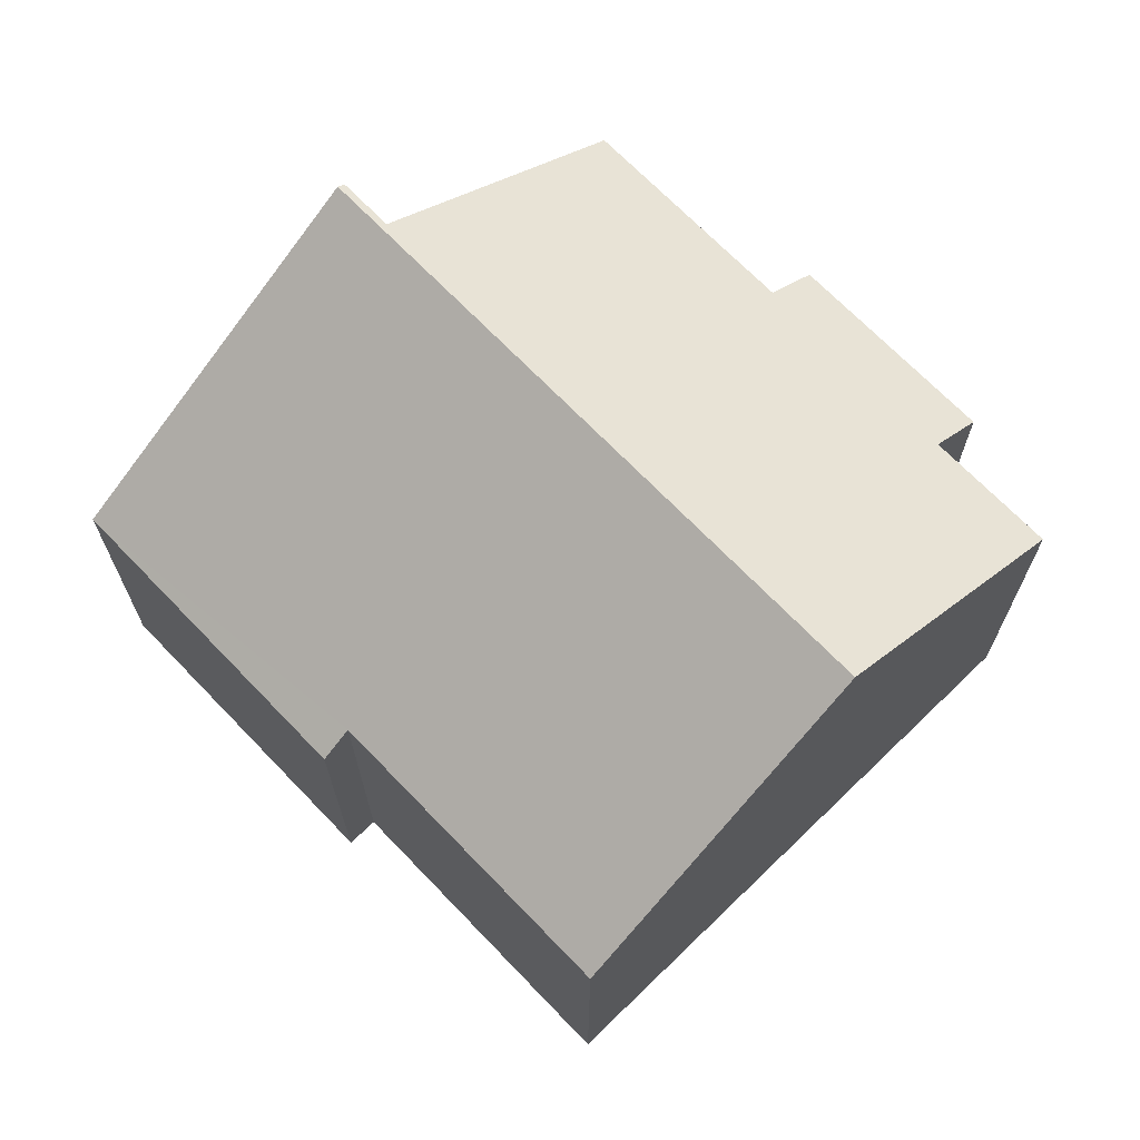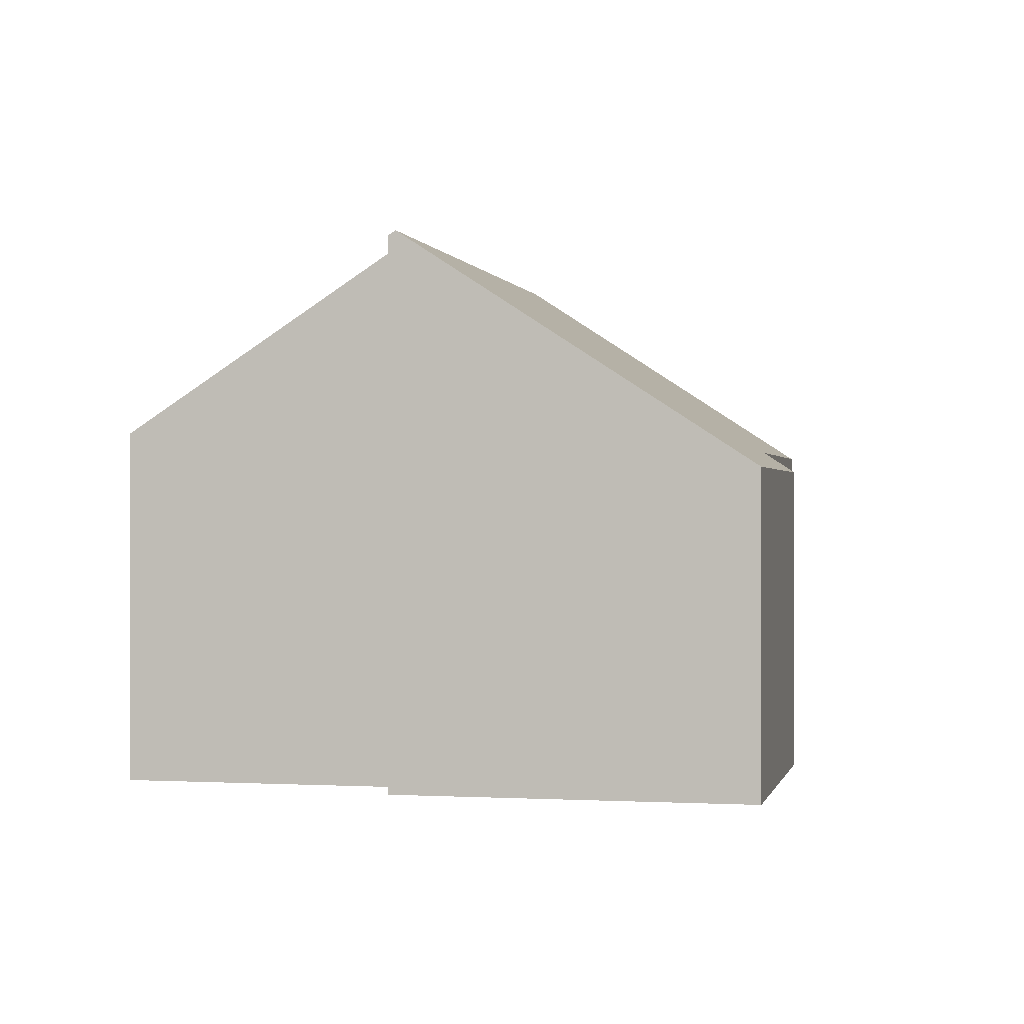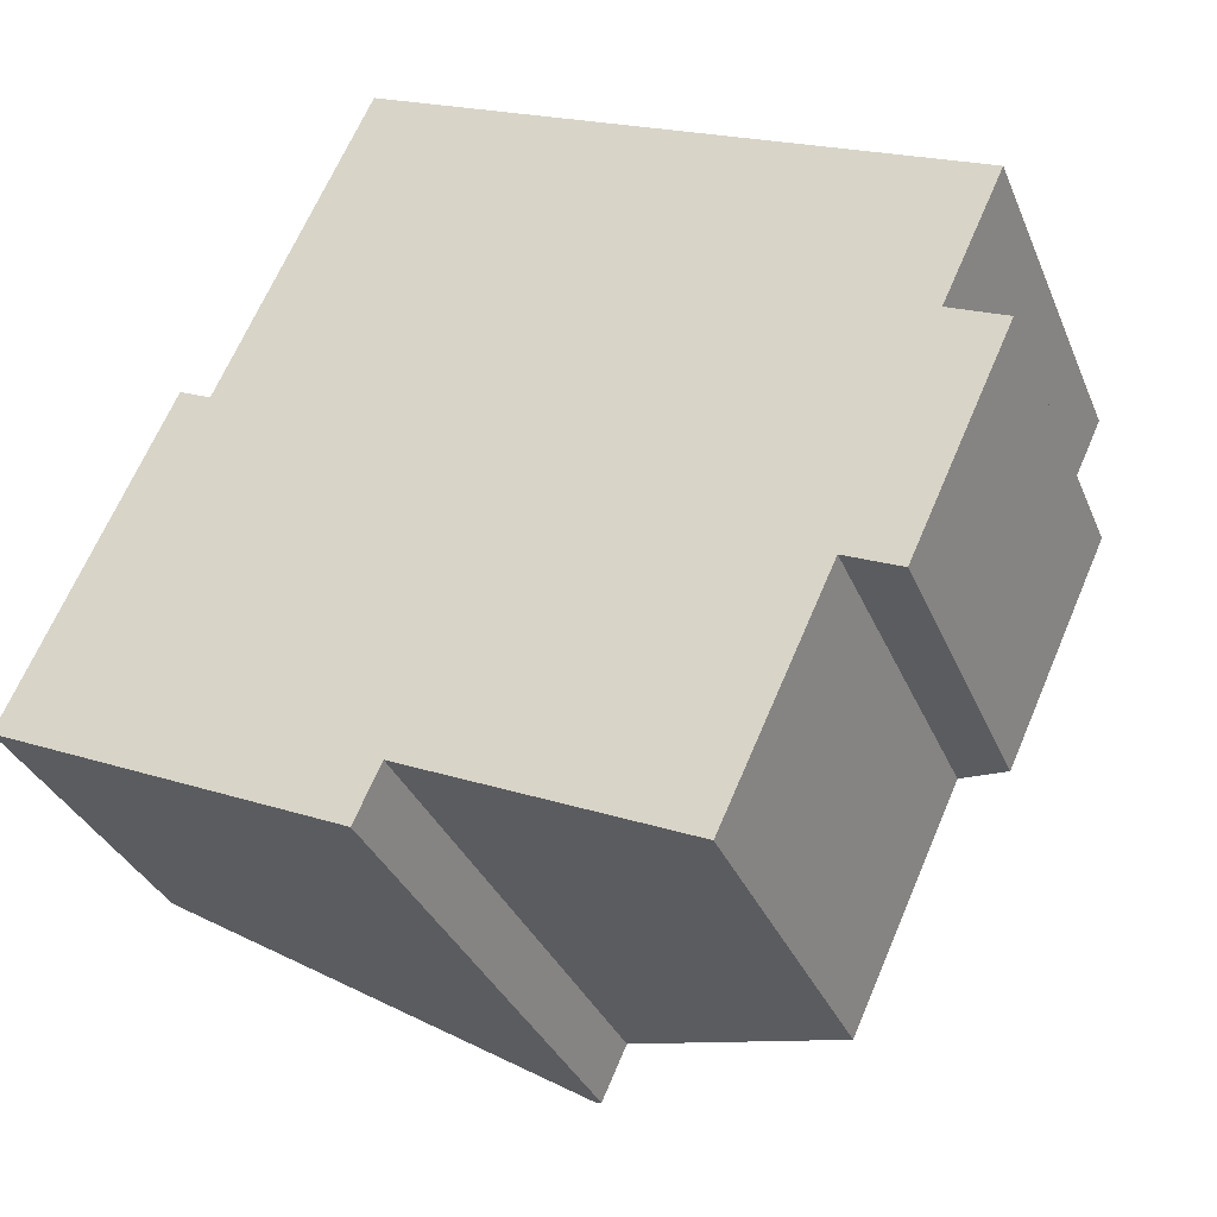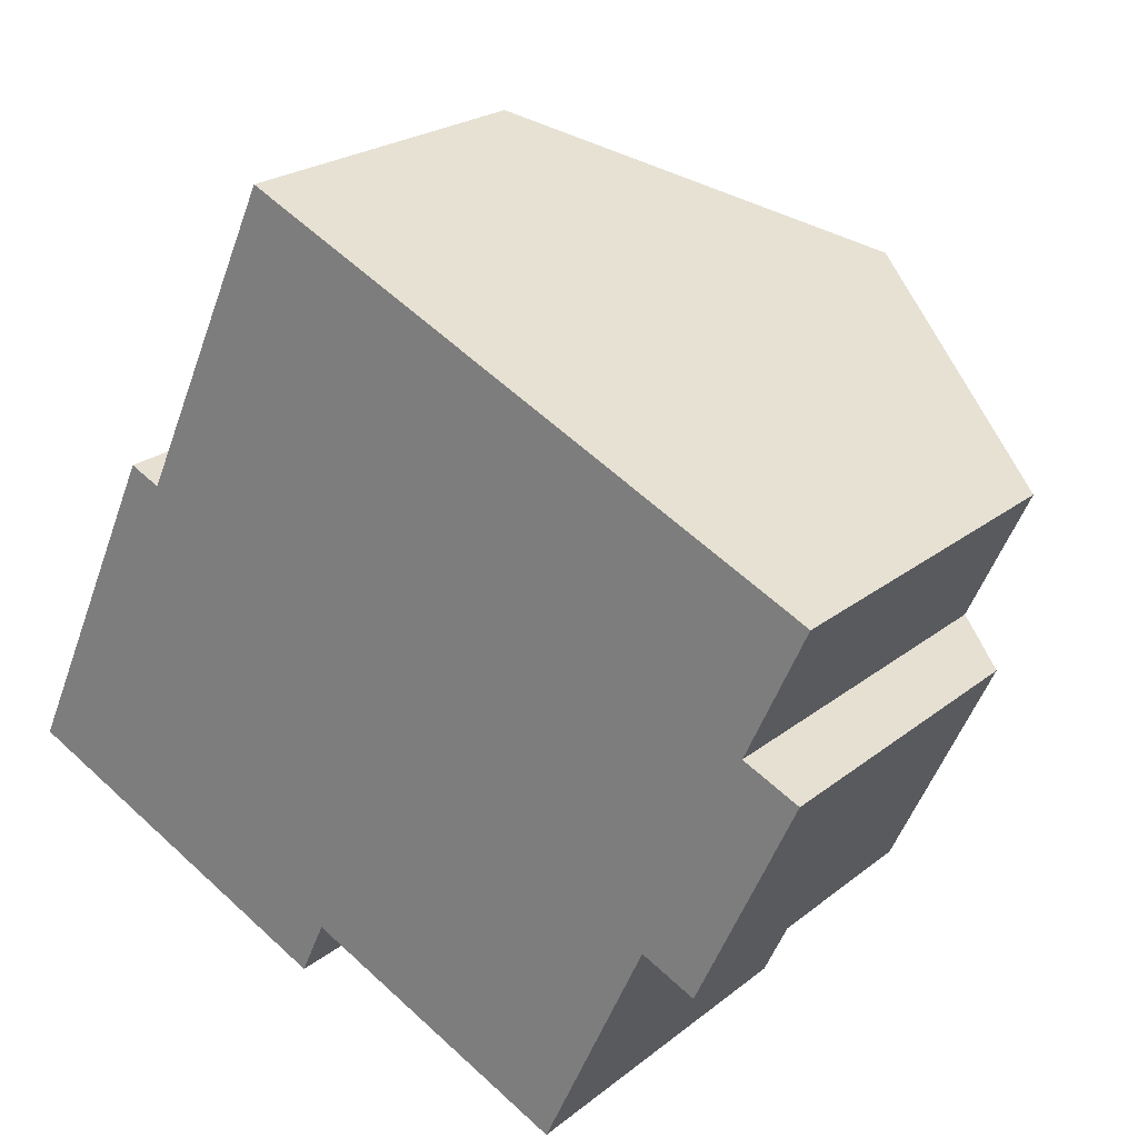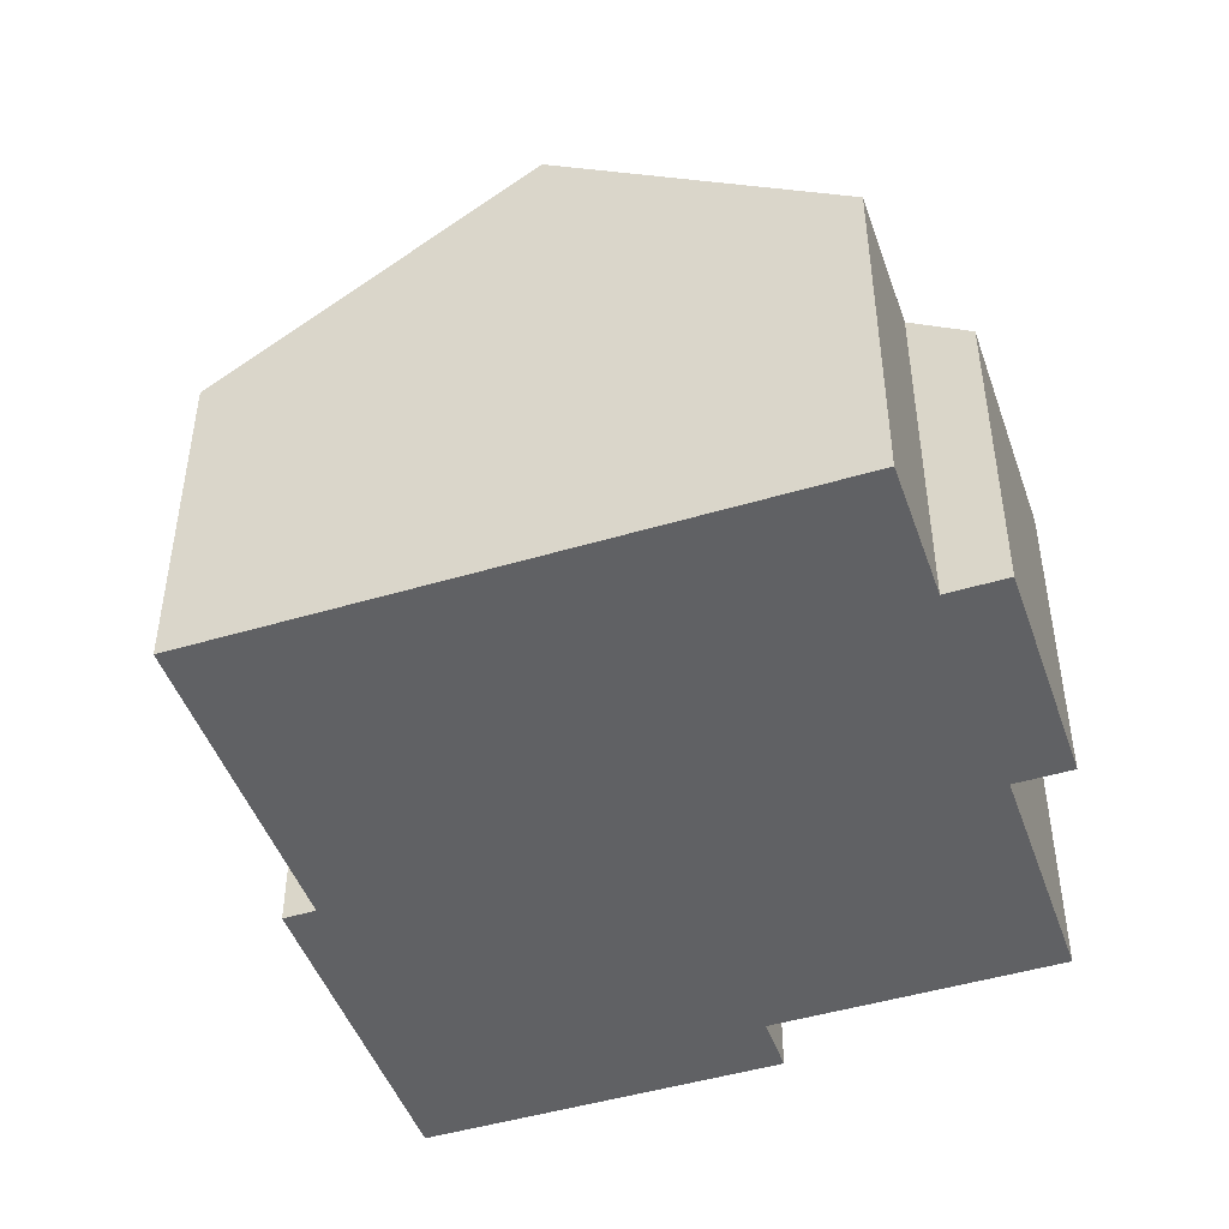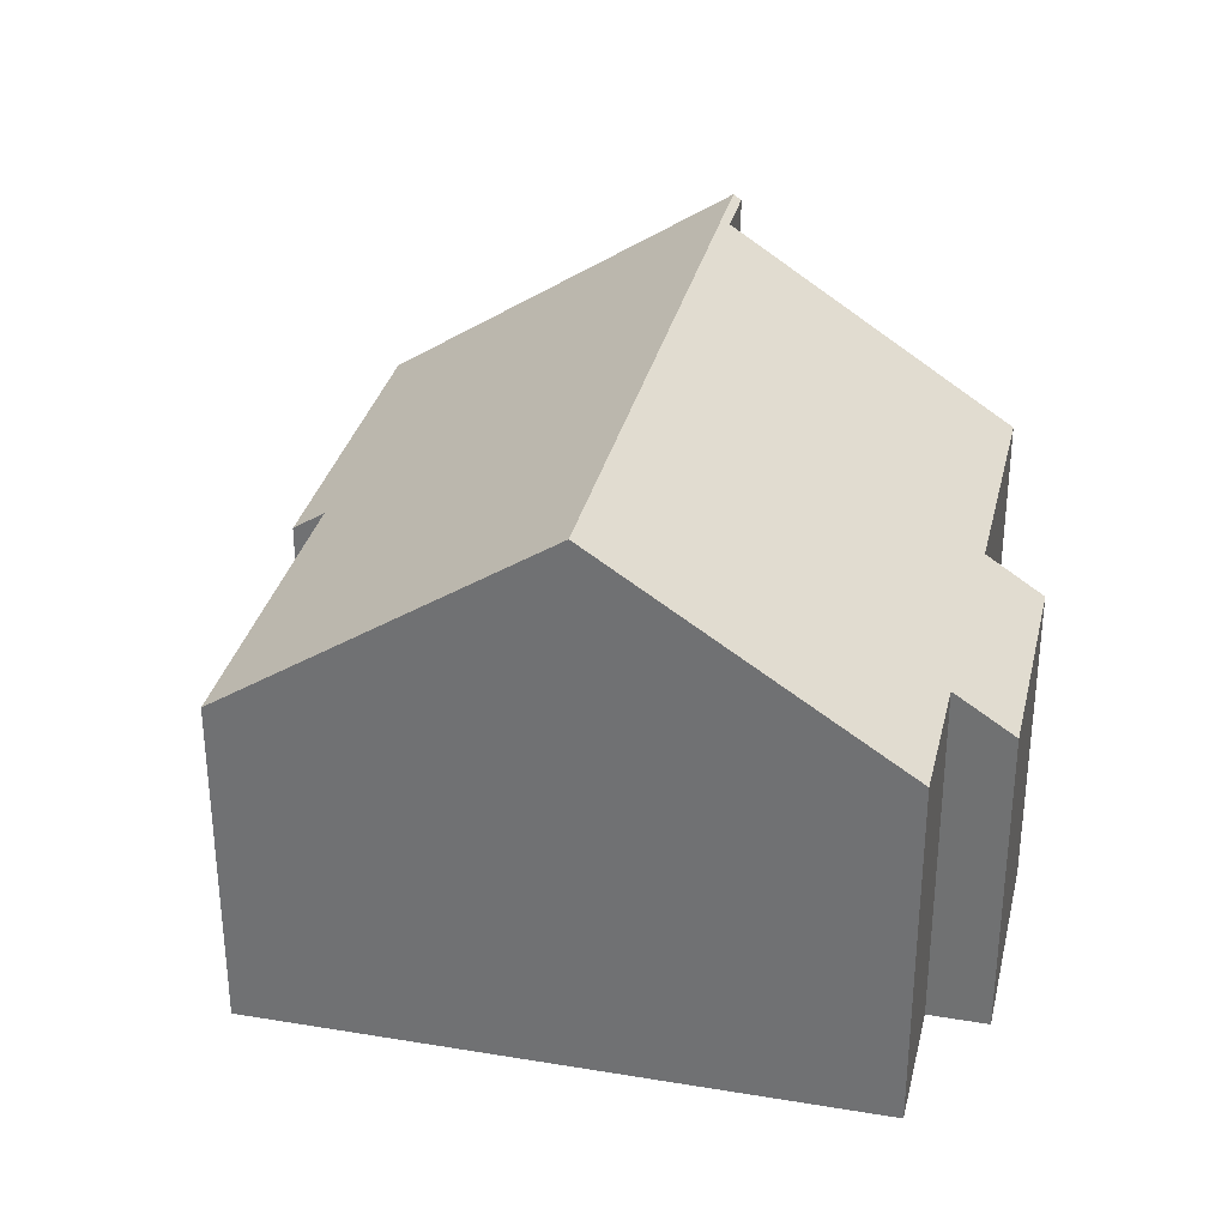
<metadata>
{"format":"obj","ext":"obj","renderer":"f3d","projection":"perspective","resolution":1024,"background":"white","views":[{"elev":69.3,"azim":-19.3,"up":"+Y"},{"elev":0.1,"azim":-143.2,"up":"+Y"},{"elev":-33.5,"azim":20.3,"up":"+Z"},{"elev":22.8,"azim":37.0,"up":"+Z"},{"elev":-46.9,"azim":43.5,"up":"+Y"},{"elev":32.6,"azim":37.7,"up":"+Y"}]}
</metadata>
<code>
v  13.51 5.546 -0.322
v  12.58 6.206 0.1
v  15.19 5.547 3.354
v  10.8 6.206 -3.804
v  6.201 9.494 -1.7
v  10.57 9.585 8.18
v  5.643 9.585 -2.584
v  15.25 6.231 6.021
v  14.23 6.232 3.792
v  5.77 9.494 -2.642
v  0 5.547 3.397e-16
v  3.036 5.923 5.24
v  2.51 5.547 5.481
v  5.462 5.923 10.54
v  4.006 5.923 7.359
v  5.77 1.618e-16 -2.642
v  0 0 0
v  5.643 1.582e-16 -2.584
v  12.58 -6.123e-18 0.1
v  13.51 1.972e-17 -0.322
v  6.201 1.041e-16 -1.7
v  10.8 2.329e-16 -3.804
v  2.51 -3.356e-16 5.481
v  3.036 -3.209e-16 5.24
v  5.462 -6.452e-16 10.54
v  4.006 -4.506e-16 7.359
v  10.57 -5.009e-16 8.18
v  15.25 -3.687e-16 6.021
v  14.23 -2.322e-16 3.792
v  15.19 -2.054e-16 3.354
g defaultobject
f 1 2 3
f 4 5 2
f 6 5 7
f 5 6 8
f 5 8 9
f 5 9 3
f 5 3 2
f 7 5 10
f 11 6 7
f 6 11 12
f 12 11 13
f 12 14 6
f 14 12 15
f 10 11 7
f 11 10 16
f 11 16 17
f 17 16 18
f 1 19 2
f 19 1 20
f 4 21 5
f 21 4 22
f 17 13 11
f 13 17 23
f 24 15 12
f 15 24 14
f 14 24 25
f 25 24 26
f 13 24 12
f 24 13 23
f 25 6 14
f 6 25 8
f 8 25 27
f 8 27 28
f 29 3 9
f 3 29 30
f 8 29 9
f 29 8 28
f 30 1 3
f 1 30 20
f 19 4 2
f 4 19 22
f 21 10 5
f 10 21 16
f 27 29 28
f 29 20 30
f 20 29 27
f 20 27 25
f 20 25 26
f 20 26 19
f 19 26 22
f 22 26 24
f 22 24 21
f 21 24 23
f 21 23 17
f 21 17 16
f 16 17 18

</code>
